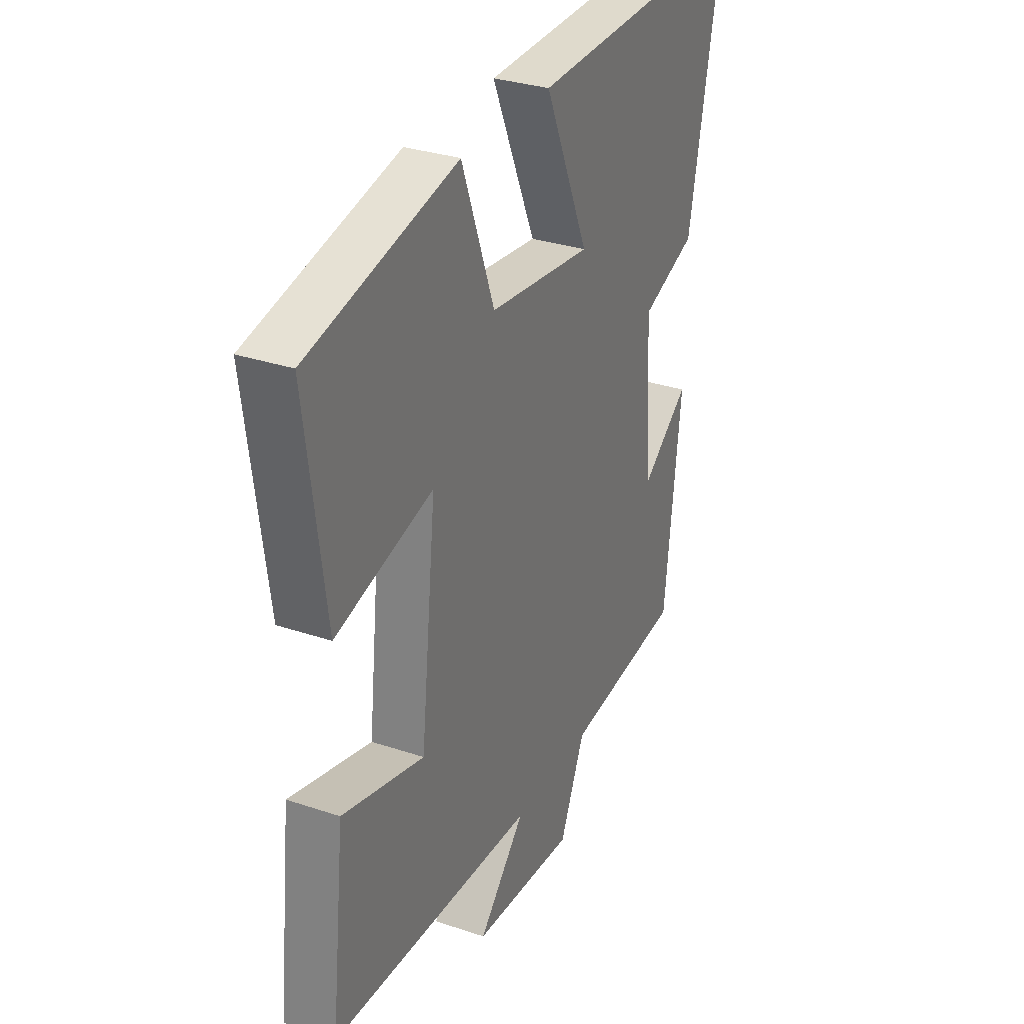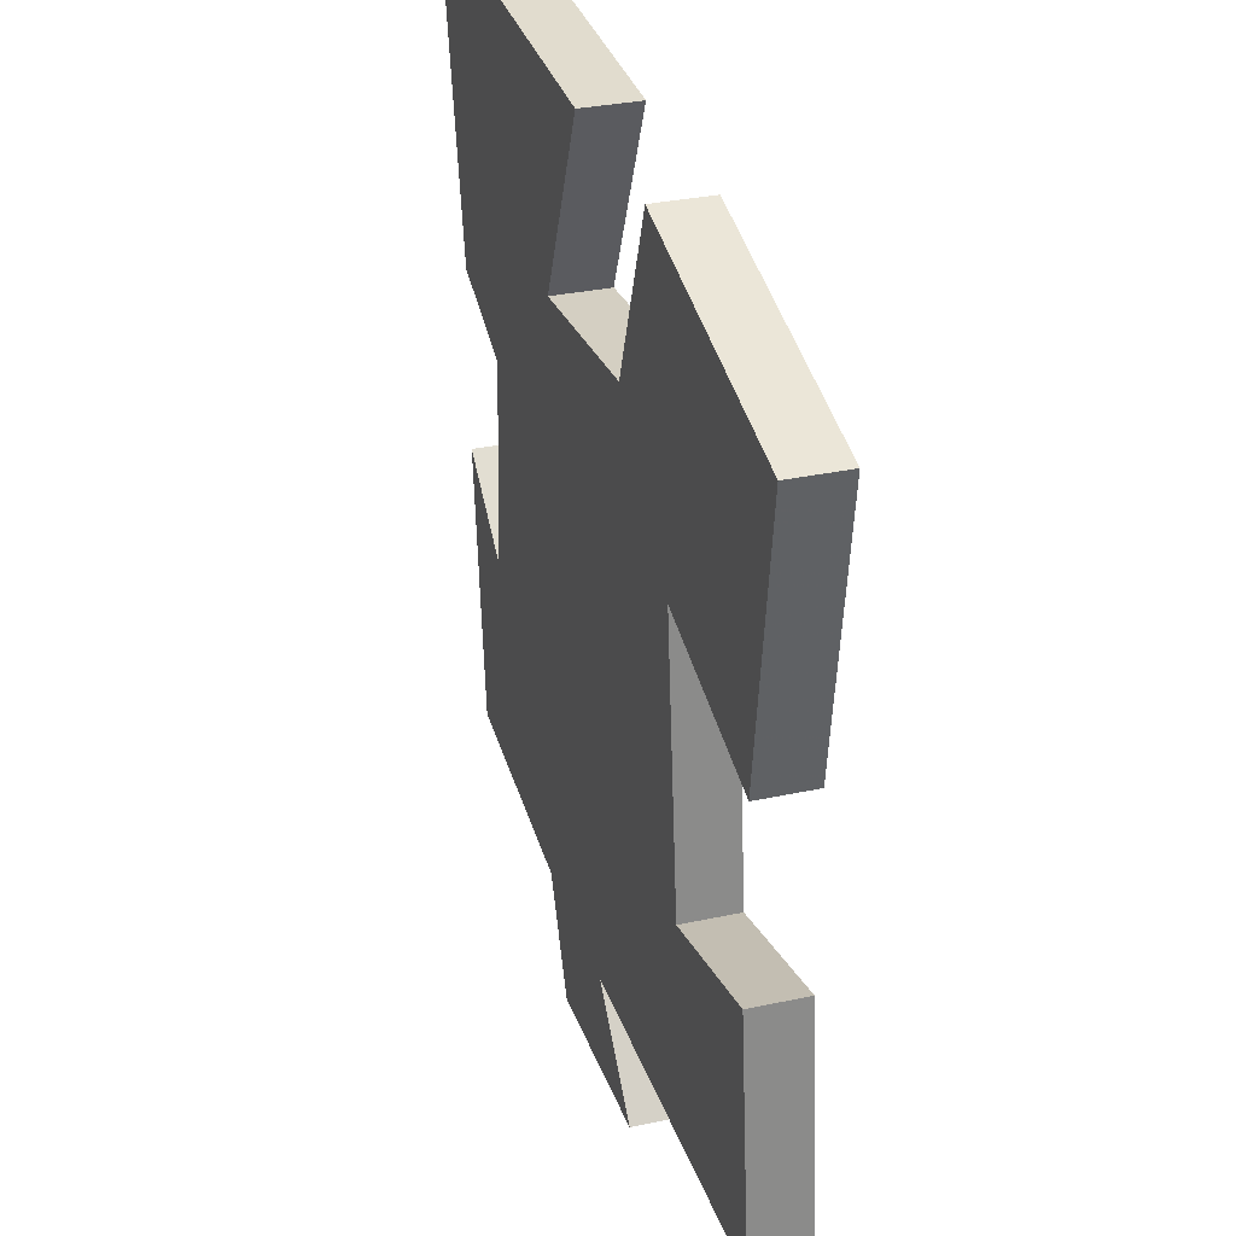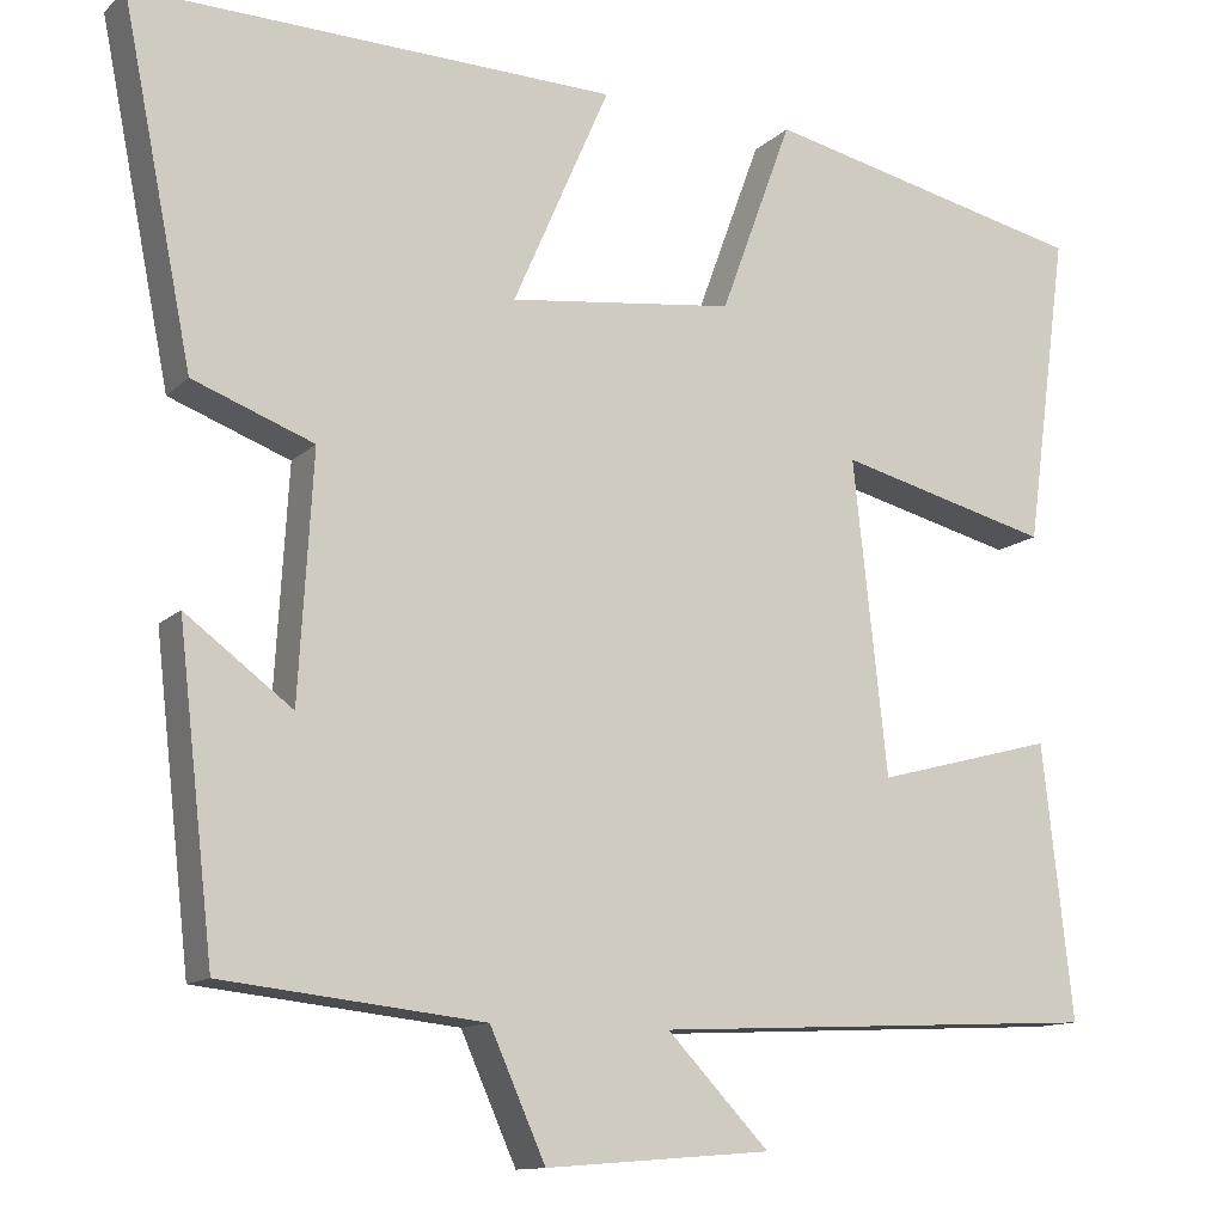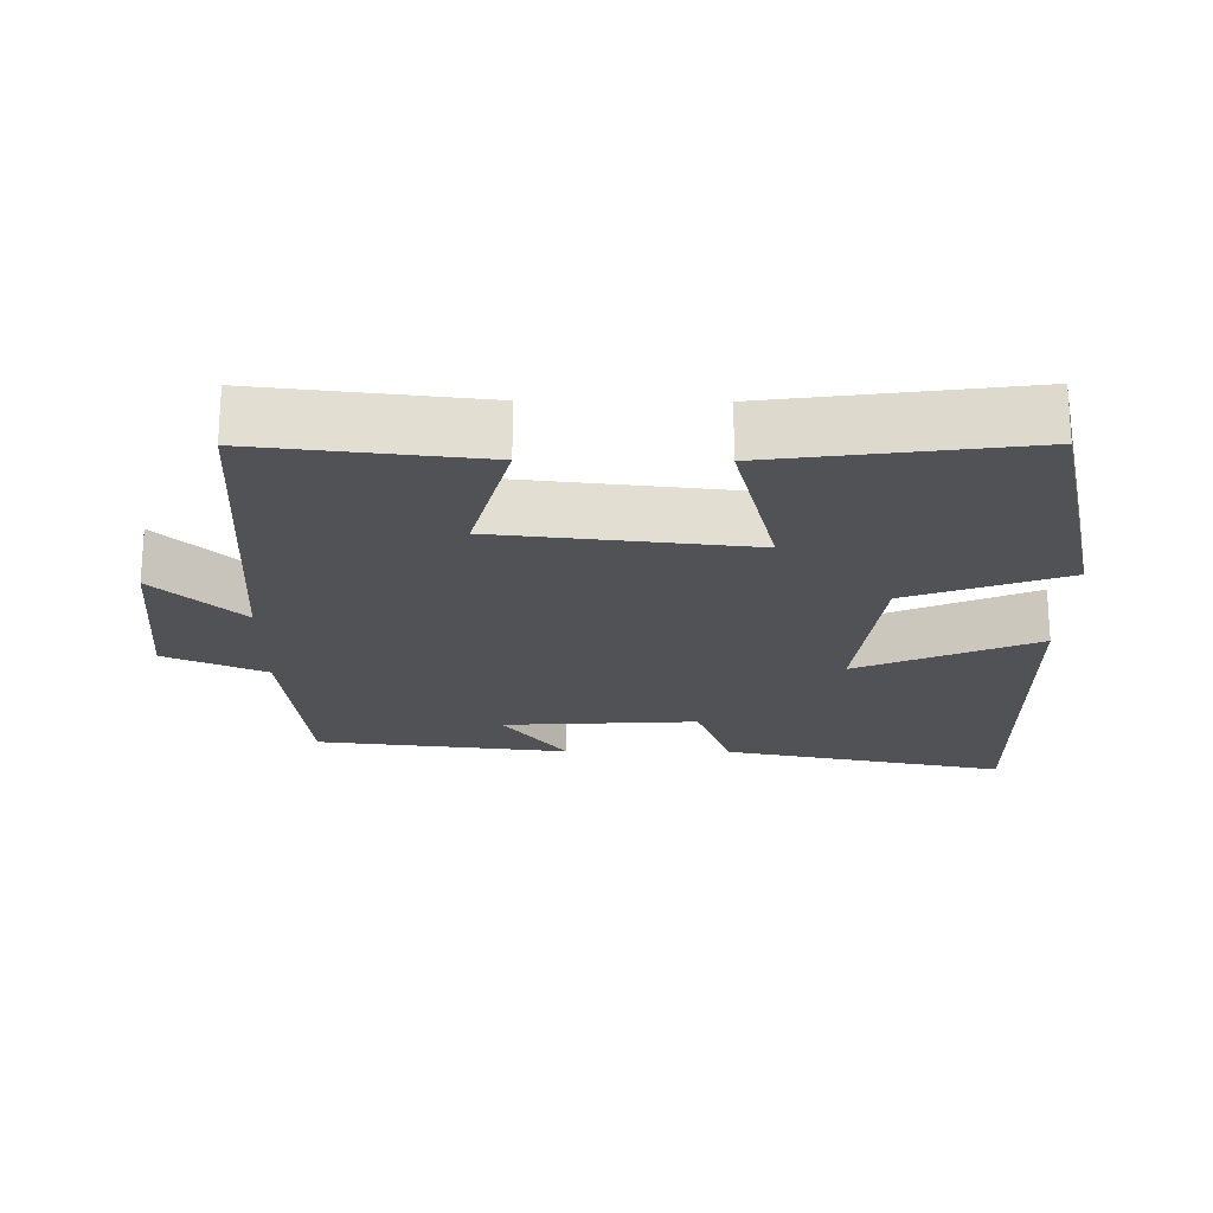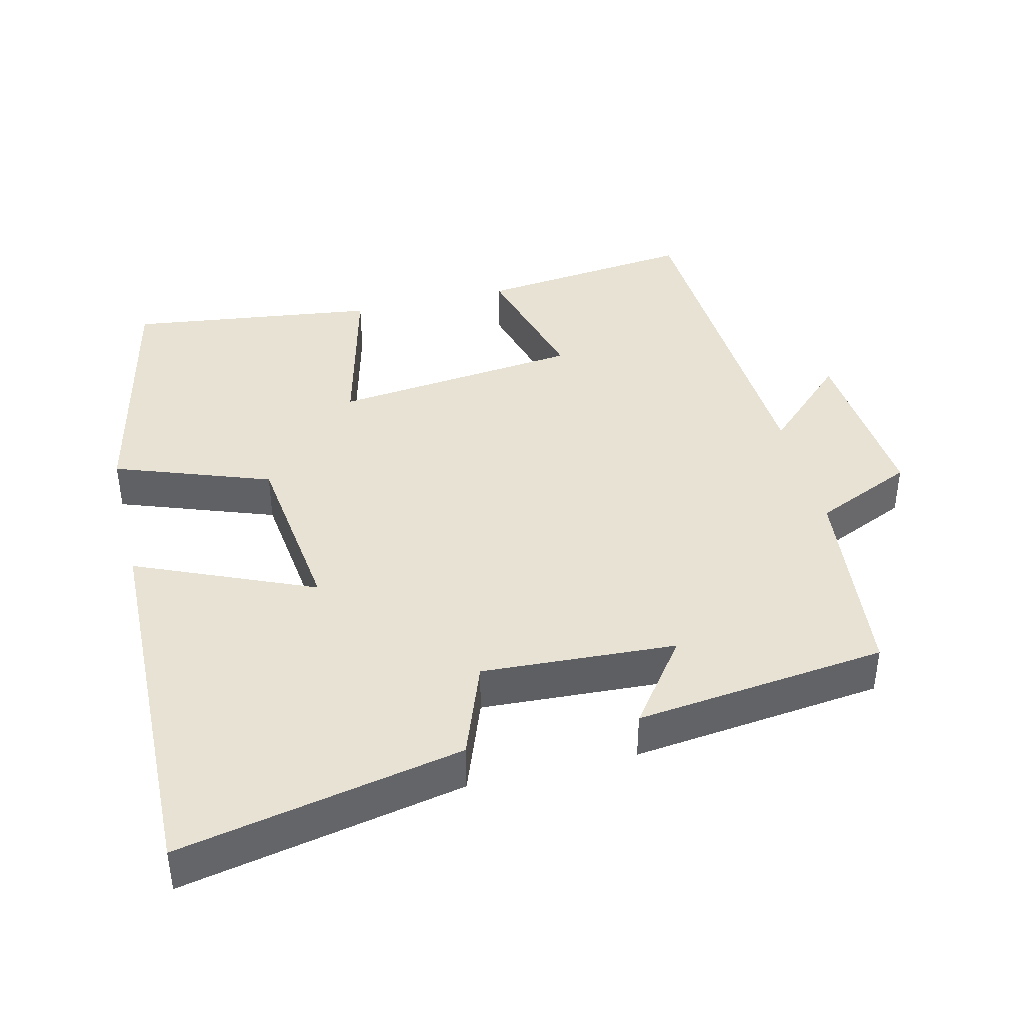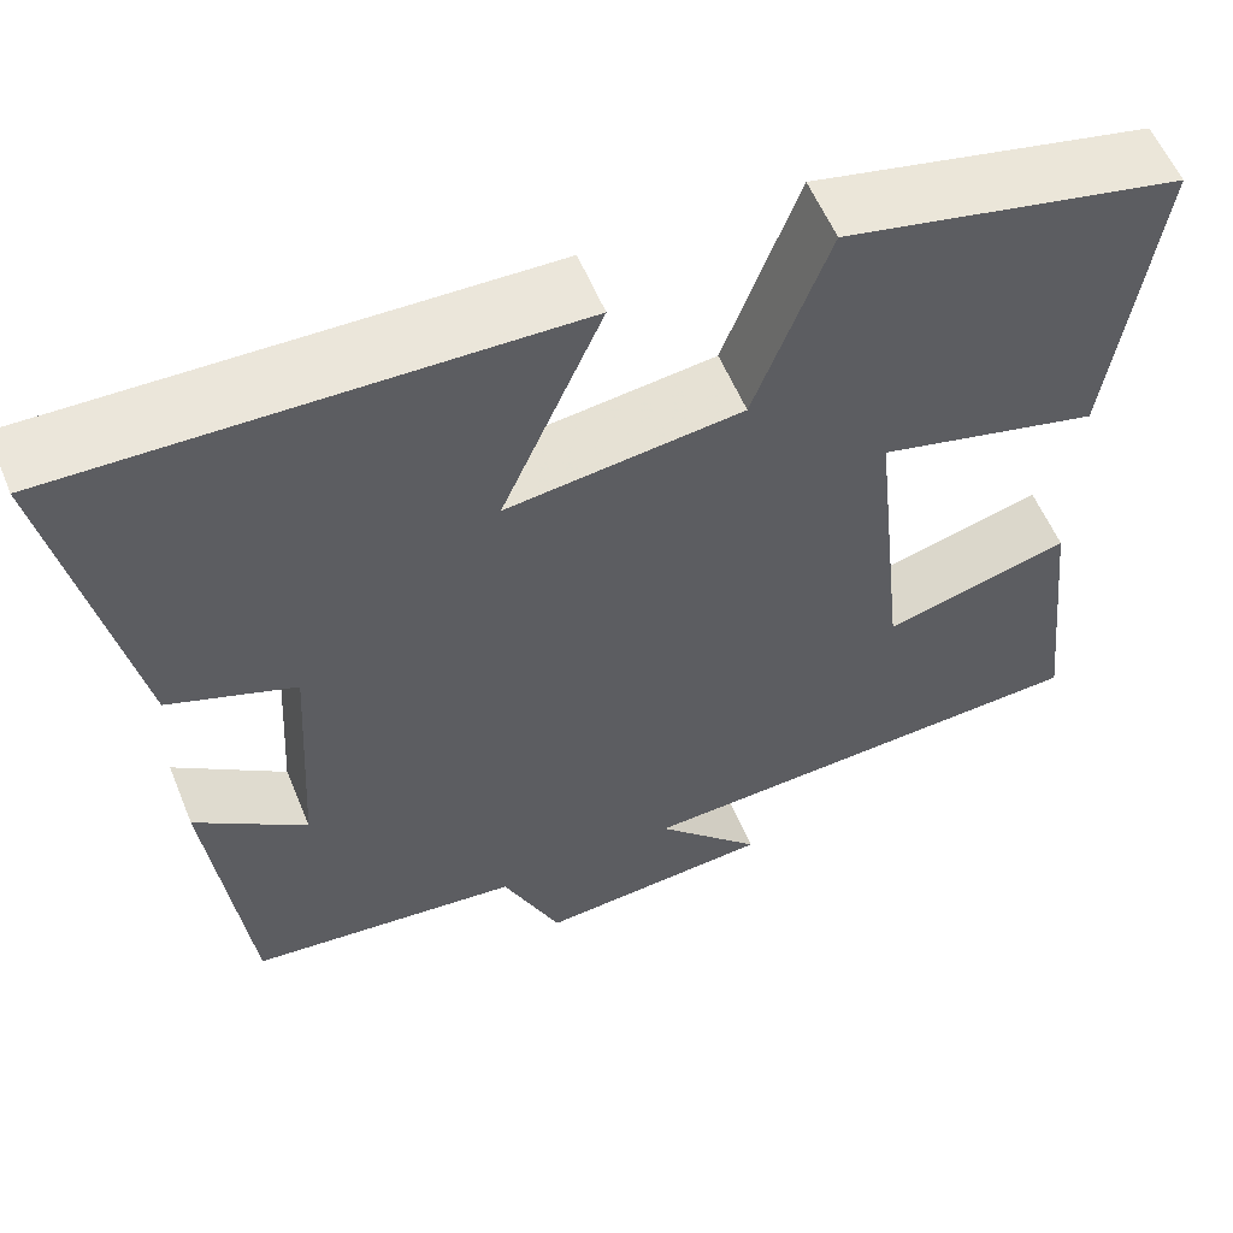
<metadata>
{"format":"obj","ext":"obj","renderer":"f3d","projection":"perspective","resolution":1024,"background":"white","views":[{"elev":31.2,"azim":-64.4,"up":"+Z"},{"elev":32.5,"azim":-106.7,"up":"+Z"},{"elev":-12.3,"azim":153.2,"up":"+Z"},{"elev":-21.3,"azim":-90.6,"up":"+Y"},{"elev":40.7,"azim":76.1,"up":"+Y"},{"elev":57.5,"azim":157.7,"up":"+Z"}]}
</metadata>
<code>
v 0.579 0.07 0.515
v 0.5 0.07 0.119
v 0.365 0.07 0.068
v 0.381 0.07 -0.204
v 0.5 0.07 -0.115
v 0.46 0.07 -0.468
v 0.169 0.07 -0.5
v 0.107 0.07 -0.64
v -0.145 0.07 -0.62
v -0.031 0.07 -0.5
v -0.534 0.07 -0.475
v -0.5 0.07 -0.168
v -0.3 0.07 -0.221
v -0.262 0.07 0.129
v -0.5 0.07 0.068
v -0.547 0.07 0.418
v -0.184 0.07 0.5
v -0.104 0.07 0.282
v 0.148 0.07 0.252
v 0.04 0.07 0.5
v 0.579 0 0.515
v 0.5 0 0.119
v 0.365 0 0.068
v 0.381 0 -0.204
v 0.5 0 -0.115
v 0.46 0 -0.468
v 0.169 0 -0.5
v 0.107 0 -0.64
v -0.145 0 -0.62
v -0.031 0 -0.5
v -0.534 0 -0.475
v -0.5 0 -0.168
v -0.3 0 -0.221
v -0.262 0 0.129
v -0.5 0 0.068
v -0.547 0 0.418
v -0.184 0 0.5
v -0.104 0 0.282
v 0.148 0 0.252
v 0.04 0 0.5
f 1 2 3
f 20 1 3
f 19 20 3
f 18 19 3 4
f 16 17 18
f 15 16 18
f 14 15 18
f 13 14 18 4
f 10 11 12 13
f 10 13 4
f 7 8 9 10
f 7 10 4
f 4 5 6 7
f 23 22 21
f 23 21 40
f 23 40 39
f 24 23 39 38
f 38 37 36
f 38 36 35
f 38 35 34
f 24 38 34 33
f 33 32 31 30
f 24 33 30
f 30 29 28 27
f 24 30 27
f 27 26 25 24
f 1 21 22 2
f 2 22 23 3
f 3 23 24 4
f 4 24 25 5
f 5 25 26 6
f 6 26 27 7
f 7 27 28 8
f 8 28 29 9
f 9 29 30 10
f 10 30 31 11
f 11 31 32 12
f 12 32 33 13
f 13 33 34 14
f 14 34 35 15
f 15 35 36 16
f 16 36 37 17
f 17 37 38 18
f 18 38 39 19
f 19 39 40 20
f 20 40 21 1

</code>
